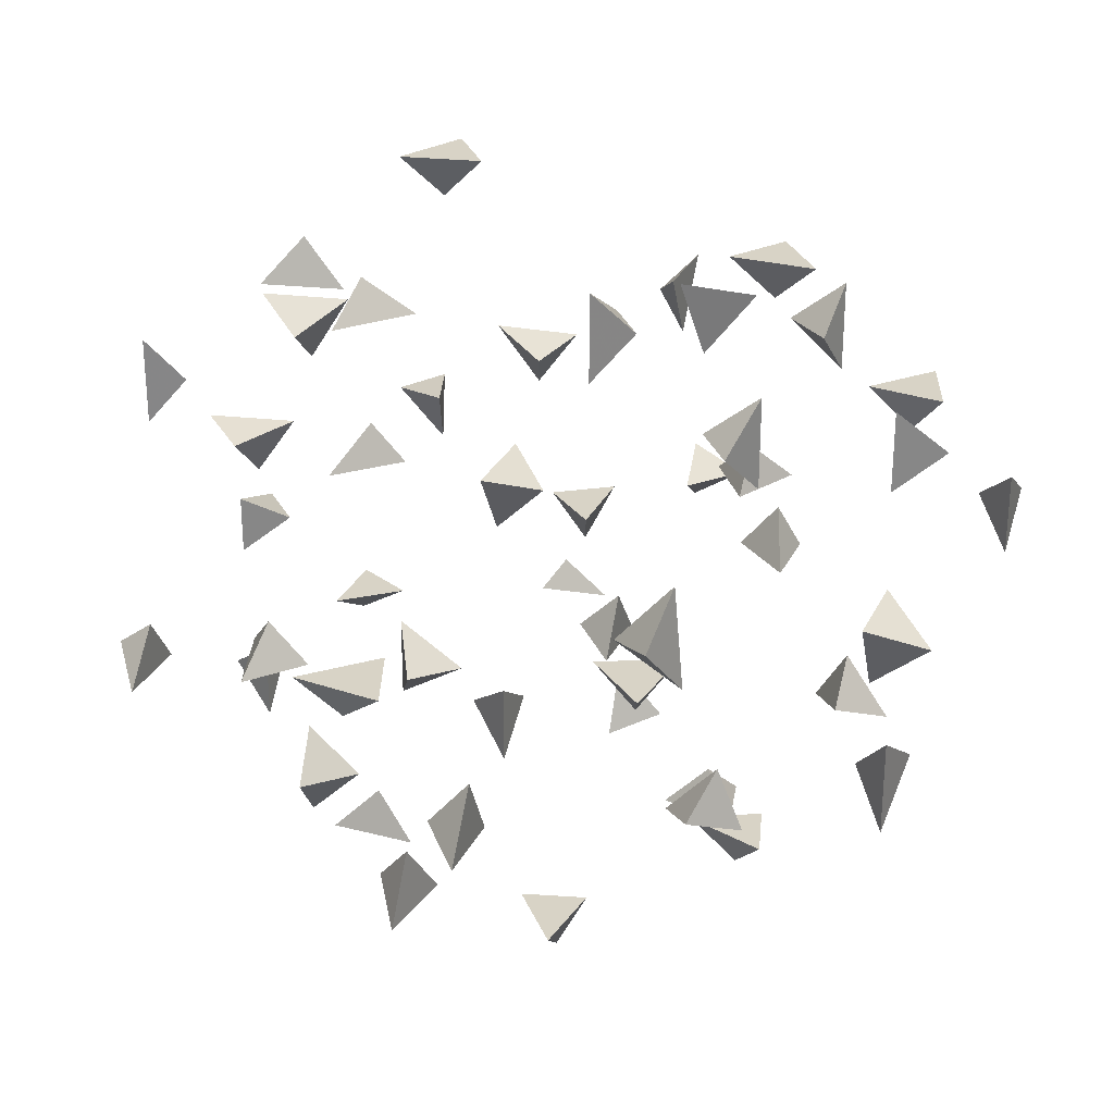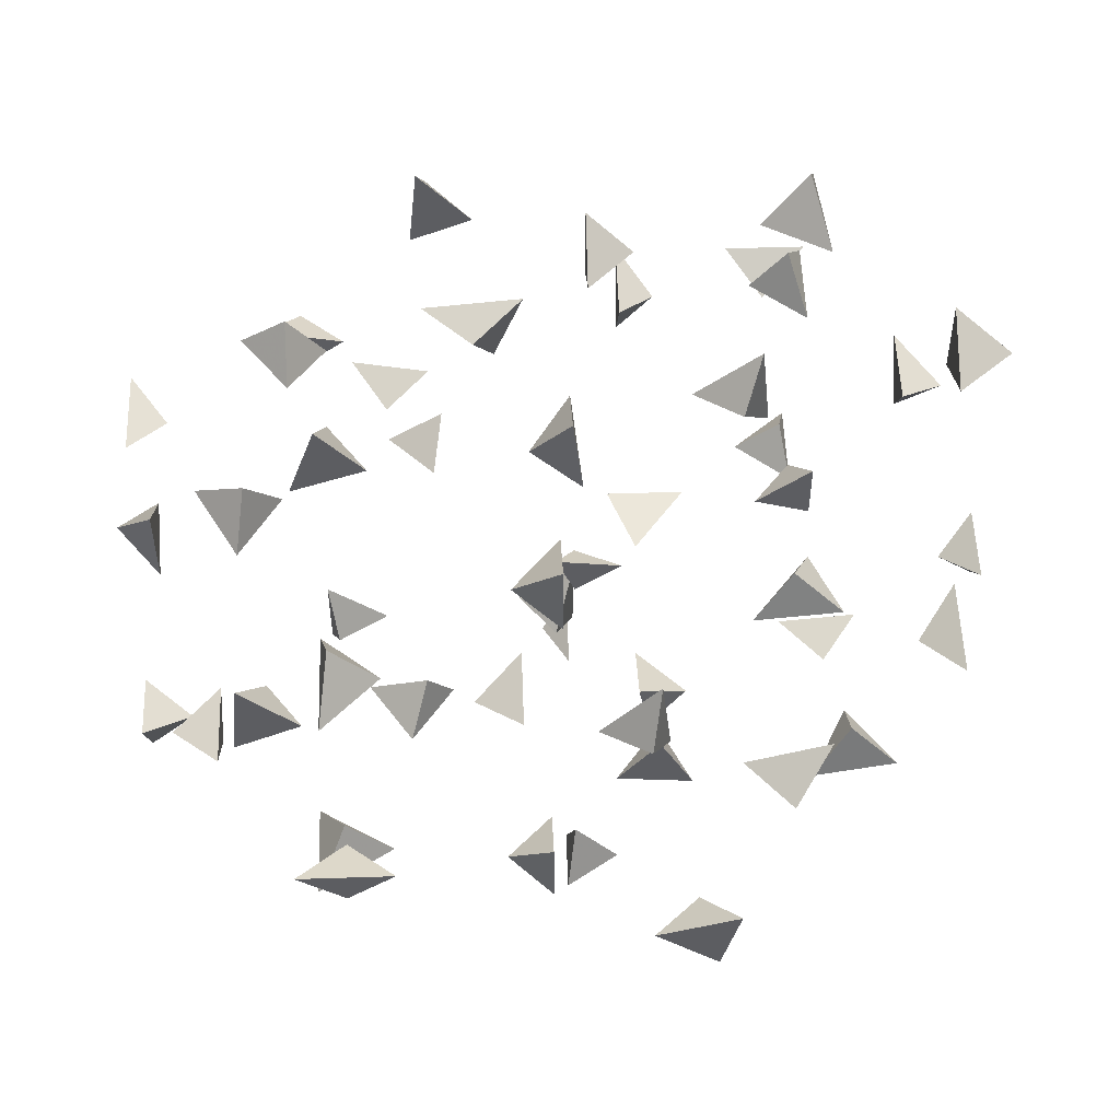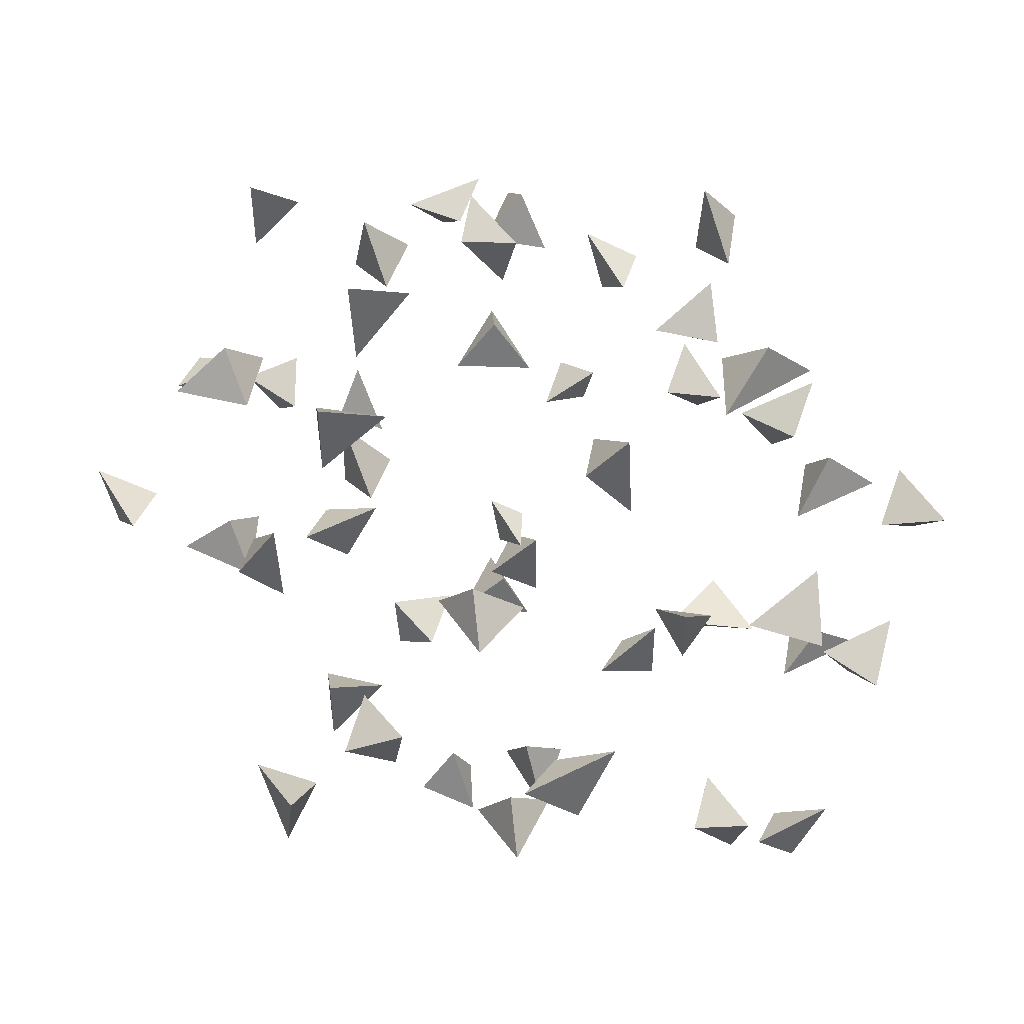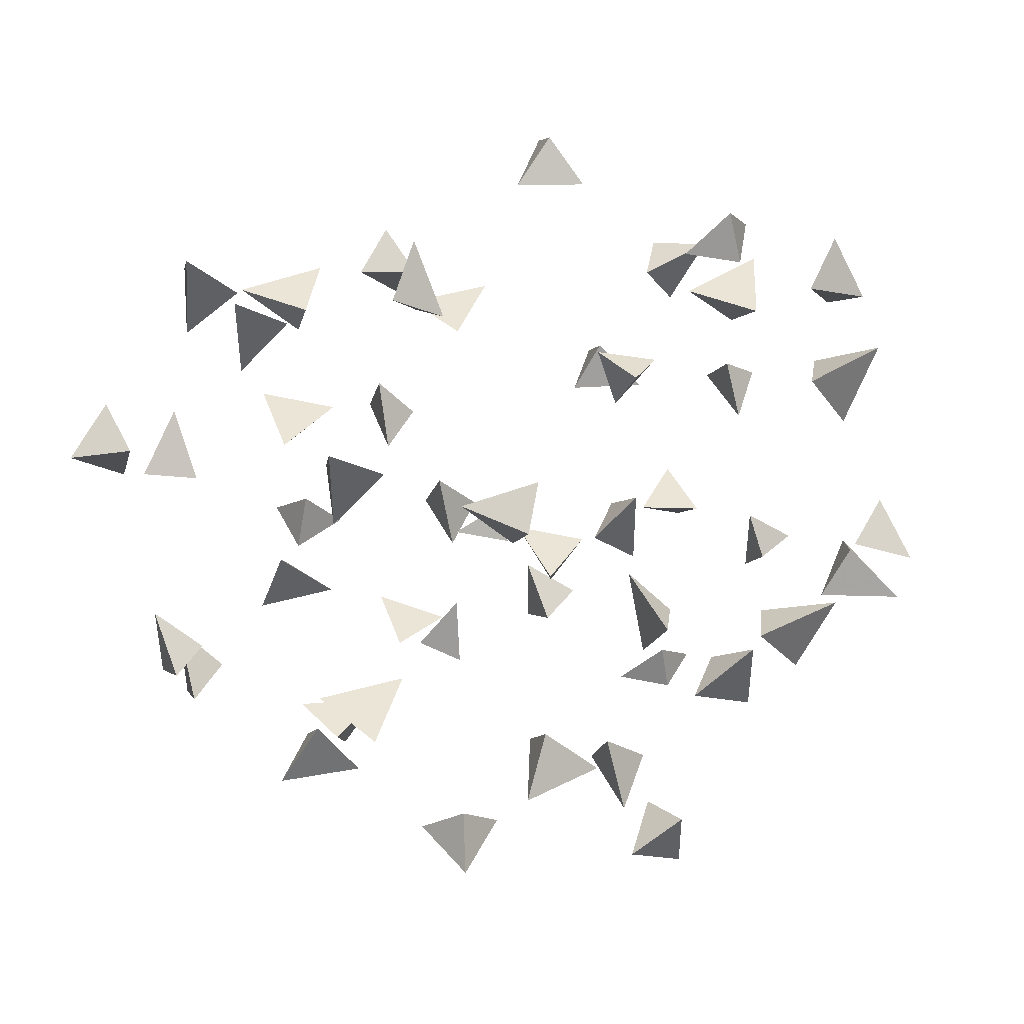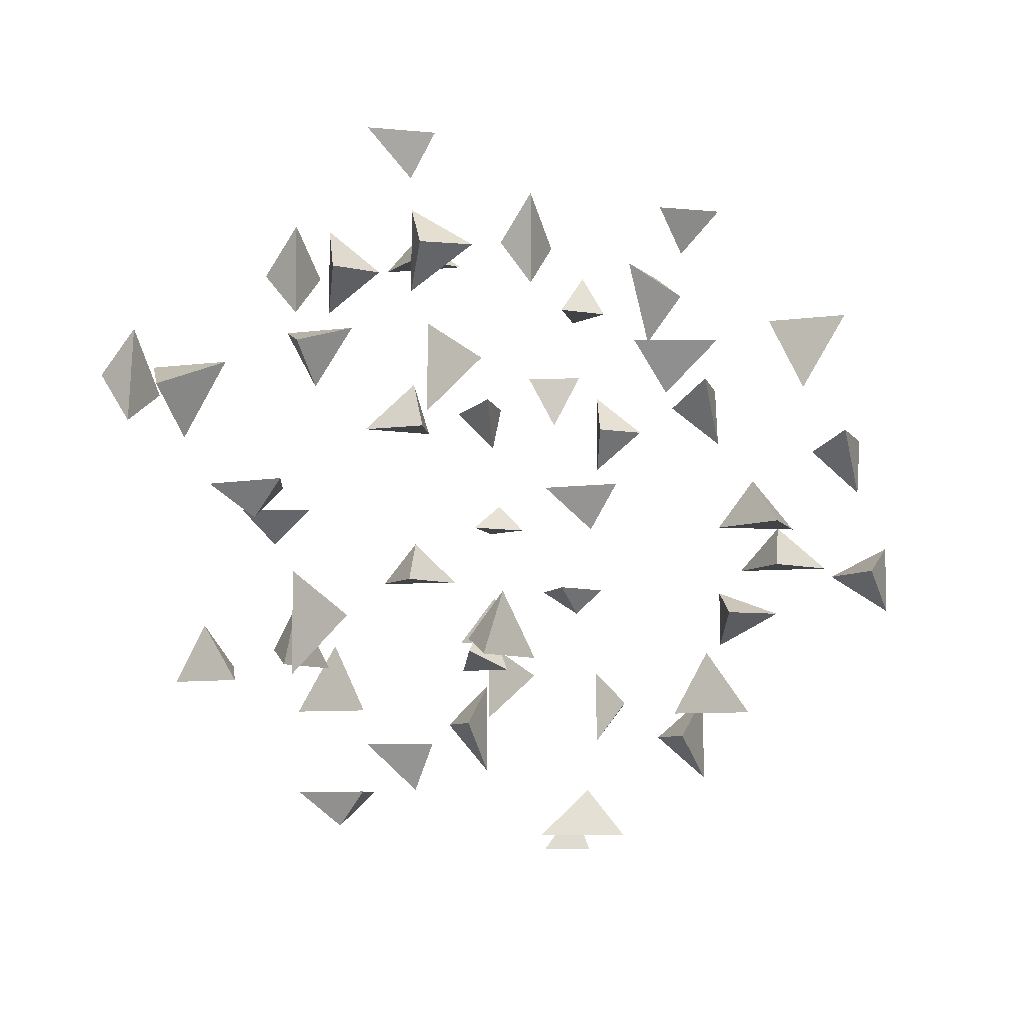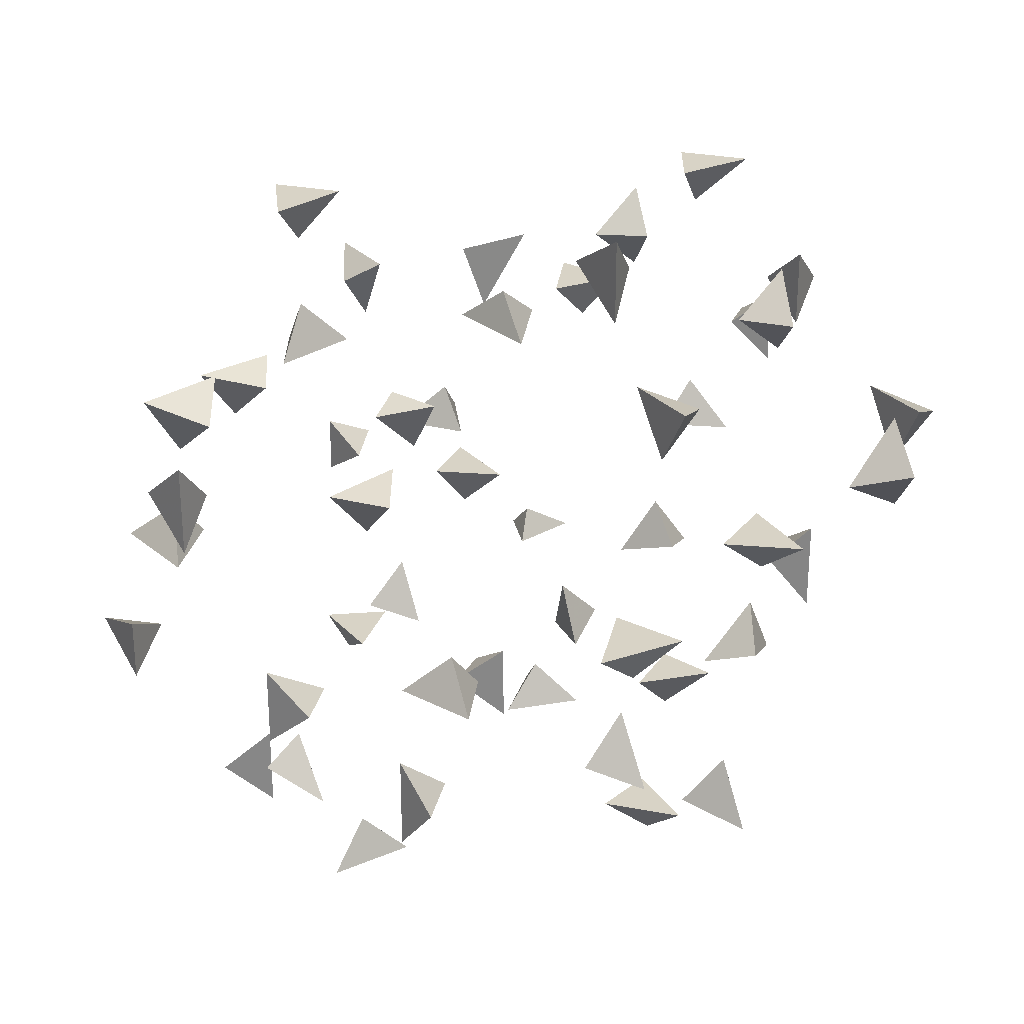
<metadata>
{"format":"obj","ext":"obj","renderer":"f3d","projection":"perspective","resolution":1024,"background":"white","views":[{"elev":28.1,"azim":21.7,"up":"+Y"},{"elev":53.0,"azim":-2.0,"up":"+Z"},{"elev":48.8,"azim":60.4,"up":"+Z"},{"elev":44.0,"azim":155.4,"up":"+Y"},{"elev":-7.0,"azim":113.2,"up":"+Y"},{"elev":27.8,"azim":-33.1,"up":"+Y"}]}
</metadata>
<code>
v -0.1562 -0.2578 -0.1172
v -0.2188 -0.2188 -0.1172
v -0.1953 -0.2578 -0.07812
v -0.2188 -0.2969 -0.1172
v -0.1562 -0.2422 0.1094
v -0.2031 -0.2031 0.1094
v -0.1953 -0.2422 0.1484
v -0.2031 -0.2891 0.1094
v -0.1562 -0.1094 0.007812
v -0.2031 -0.1094 0.04688
v -0.1953 -0.1328 0.007812
v -0.2031 -0.1094 -0.01562
v -0.04688 -0.2031 -0.007812
v -0.04688 -0.2422 0.03906
v -0.08594 -0.2031 0.01562
v -0.04688 -0.1719 0.03906
v -0.2891 -0.2188 -0.007812
v -0.2891 -0.2578 0.02344
v -0.3281 -0.2188 0.007812
v -0.2891 -0.1875 0.02344
v -0.1875 -0.3672 -0.007812
v -0.2266 -0.3672 0.02344
v -0.1875 -0.3281 0.007812
v -0.1484 -0.3672 0.02344
v -0.3672 -0.125 -0.1484
v -0.3672 -0.1016 -0.08594
v -0.3281 -0.125 -0.1094
v -0.3672 -0.1562 -0.08594
v -0.02344 -0.1875 -0.1875
v -0.02344 -0.2422 -0.2266
v -0.0625 -0.2266 -0.1875
v -0.02344 -0.2422 -0.1562
v -0.3281 -0.1016 0.1562
v -0.3281 -0.1484 0.125
v -0.3594 -0.125 0.1562
v -0.3281 -0.1484 0.1953
v -0.01562 -0.1719 0.1875
v -0.01562 -0.2344 0.1562
v -0.05469 -0.2188 0.1875
v -0.01562 -0.2344 0.2266
v -0.2969 0.04688 -0.1094
v -0.2578 0.1094 -0.1094
v -0.2891 0.08594 -0.0625
v -0.3359 0.1094 -0.09375
v -0.2344 0.04688 0.1172
v -0.2031 0.09375 0.1094
v -0.2344 0.08594 0.1562
v -0.2734 0.09375 0.125
v -0.1172 0.04688 0
v -0.1094 0.09375 0.02344
v -0.1562 0.08594 0
v -0.125 0.09375 -0.02344
v 0 -0.07031 -0.01562
v -0.01562 -0.07031 0.02344
v 0 -0.04688 0.007812
v 0.03906 -0.07031 0.01562
v -0.2344 0.1797 -0.007812
v -0.2656 0.1797 0.03906
v -0.2344 0.2188 0.01562
v -0.1953 0.1797 0.02344
v -0.3828 0.07812 0.007812
v -0.375 0.1172 0.05469
v -0.3438 0.07812 0.03906
v -0.375 0.03906 0.05469
v -0.1641 0.2578 -0.1562
v -0.125 0.2578 -0.1094
v -0.1641 0.2188 -0.1172
v -0.1953 0.2578 -0.09375
v -0.2422 -0.08594 -0.1875
v -0.3047 -0.08594 -0.2188
v -0.2734 -0.04688 -0.1797
v -0.2969 -0.08594 -0.1328
v -0.07812 0.2188 0.1328
v -0.1328 0.2188 0.1094
v -0.1172 0.25 0.1484
v -0.125 0.2188 0.1875
v -0.1641 -0.09375 0.1797
v -0.2266 -0.09375 0.1562
v -0.1953 -0.05469 0.1875
v -0.2031 -0.09375 0.2266
v 0.1562 0.1562 -0.1094
v 0.2031 0.1172 -0.1094
v 0.1953 0.1562 -0.07812
v 0.2031 0.1953 -0.1094
v 0.1562 0.1484 0.1172
v 0.2031 0.1094 0.1172
v 0.1875 0.1484 0.1562
v 0.2031 0.1875 0.1172
v 0.1562 0 0.007812
v 0.2031 0 0.04688
v 0.1875 0.03906 0.007812
v 0.2031 0 -0.007812
v 0.04688 0.1953 0.01562
v 0.04688 0.2344 0.07812
v 0.07812 0.1953 0.05469
v 0.04688 0.1562 0.07812
v 0.2891 0.1172 -0.007812
v 0.2891 0.1562 0.03906
v 0.3281 0.1172 0.01562
v 0.2891 0.08594 0.03906
v 0.1797 0.2656 -0.007812
v 0.2188 0.2656 0.03906
v 0.1797 0.2266 0.01562
v 0.1484 0.2656 0.03906
v 0.3594 0.02344 -0.1328
v 0.3594 -0.01562 -0.08594
v 0.3281 0.02344 -0.1094
v 0.3594 0.05469 -0.08594
v 0.0625 0.08594 -0.1641
v 0.03906 0.1484 -0.1641
v 0.0625 0.125 -0.1953
v 0.1094 0.1484 -0.1641
v 0.3125 -0.01562 0.1641
v 0.3125 0.04688 0.125
v 0.3594 0.02344 0.1641
v 0.3125 0.04688 0.1953
v 0.01562 0.07812 0.1953
v 0.01562 0.1328 0.1562
v 0.05469 0.1172 0.1953
v 0.01562 0.1328 0.2266
v 0.2266 -0.1484 -0.09375
v 0.1953 -0.2031 -0.1094
v 0.2266 -0.1875 -0.0625
v 0.2656 -0.2031 -0.09375
v 0.1797 -0.1484 0.125
v 0.1328 -0.2031 0.1172
v 0.1641 -0.1875 0.1562
v 0.2031 -0.2031 0.125
v 0.04688 -0.1484 0
v 0.04688 -0.2031 0.02344
v 0.08594 -0.1875 0
v 0.05469 -0.2031 -0.02344
v 0.2422 0.04688 -0.2891
v 0.2656 0.04688 -0.2266
v 0.2344 0.007812 -0.2422
v 0.1953 0.04688 -0.2344
v 0.1797 -0.2734 -0.007812
v 0.1953 -0.2734 0.04688
v 0.1641 -0.3125 0.01562
v 0.125 -0.2734 0.02344
v 0.3125 -0.1719 0.007812
v 0.3047 -0.2188 0.0625
v 0.2734 -0.1719 0.03906
v 0.3047 -0.1328 0.0625
v 0.1094 -0.3516 -0.1562
v 0.05469 -0.3516 -0.1094
v 0.09375 -0.3125 -0.1172
v 0.125 -0.3516 -0.08594
v -0.04688 -0.03125 -0.07812
v 0 -0.03125 -0.1094
v -0.01562 -0.07031 -0.07812
v 0 -0.03125 -0.03906
v 0.007812 -0.3125 0.1328
v 0.0625 -0.3125 0.1172
v 0.04688 -0.3438 0.1484
v 0.05469 -0.3125 0.1875
v 0.09375 -0.03125 0.1875
v 0.1562 -0.03125 0.1562
v 0.1328 -0.0625 0.1953
v 0.1484 -0.03125 0.2344
v 0.03906 -0.125 -0.3594
v -0.007812 -0.1016 -0.3594
v 0 -0.125 -0.3125
v -0.007812 -0.1562 -0.3594
v 0 0.04688 -0.2891
v 0 0.1094 -0.2578
v -0.02344 0.08594 -0.2891
v 0 0.1094 -0.3281
v 0.07812 -0.08594 -0.2344
v 0.1094 -0.08594 -0.2969
v 0.07812 -0.04688 -0.2656
v 0.03906 -0.08594 -0.2891
v -0.007812 -0.1484 0.3281
v 0 -0.2031 0.2891
v -0.03906 -0.1875 0.3125
v -0.007812 -0.2031 0.3594
v -0.0625 -0.03125 0.2422
v -0.03906 -0.03125 0.3047
v -0.07812 -0.0625 0.2891
v -0.1172 -0.03125 0.2969
v -0.1484 -0.03125 -0.2969
v -0.1094 0.02344 -0.2969
v -0.1328 0.007812 -0.2578
v -0.1875 0.02344 -0.2891
v 0.1484 0.05469 0.2891
v 0.2031 0.02344 0.2891
v 0.1875 0.07031 0.3281
v 0.1953 0.1094 0.2891
f 1 2 3
f 1 3 4
f 1 4 2
f 2 4 3
f 49 50 51
f 49 51 52
f 49 52 50
f 50 52 51
f 85 86 87
f 85 87 88
f 85 88 86
f 86 88 87
f 169 170 171
f 169 171 172
f 169 172 170
f 170 172 171
f 5 6 7
f 5 7 8
f 5 8 6
f 6 8 7
f 13 14 15
f 13 15 16
f 13 16 14
f 14 16 15
f 17 18 19
f 17 19 20
f 17 20 18
f 18 20 19
f 21 22 23
f 21 23 24
f 21 24 22
f 22 24 23
f 25 26 27
f 25 27 28
f 25 28 26
f 26 28 27
f 41 42 43
f 41 43 44
f 41 44 42
f 42 44 43
f 45 46 47
f 45 47 48
f 45 48 46
f 46 48 47
f 53 54 55
f 53 55 56
f 53 56 54
f 54 56 55
f 57 58 59
f 57 59 60
f 57 60 58
f 58 60 59
f 61 62 63
f 61 63 64
f 61 64 62
f 62 64 63
f 69 70 71
f 69 71 72
f 69 72 70
f 70 72 71
f 77 78 79
f 77 79 80
f 77 80 78
f 78 80 79
f 81 82 83
f 81 83 84
f 81 84 82
f 82 84 83
f 97 98 99
f 97 99 100
f 97 100 98
f 98 100 99
f 101 102 103
f 101 103 104
f 101 104 102
f 102 104 103
f 105 106 107
f 105 107 108
f 105 108 106
f 106 108 107
f 113 114 115
f 113 115 116
f 113 116 114
f 114 116 115
f 117 118 119
f 117 119 120
f 117 120 118
f 118 120 119
f 125 126 127
f 125 127 128
f 125 128 126
f 126 128 127
f 129 130 131
f 129 131 132
f 129 132 130
f 130 132 131
f 137 138 139
f 137 139 140
f 137 140 138
f 138 140 139
f 141 142 143
f 141 143 144
f 141 144 142
f 142 144 143
f 145 146 147
f 145 147 148
f 145 148 146
f 146 148 147
f 149 150 151
f 149 151 152
f 149 152 150
f 150 152 151
f 153 154 155
f 153 155 156
f 153 156 154
f 154 156 155
f 157 158 159
f 157 159 160
f 157 160 158
f 158 160 159
f 161 162 163
f 161 163 164
f 161 164 162
f 162 164 163
f 165 166 167
f 165 167 168
f 165 168 166
f 166 168 167
f 173 174 175
f 173 175 176
f 173 176 174
f 174 176 175
f 177 178 179
f 177 179 180
f 177 180 178
f 178 180 179
f 181 182 183
f 181 183 184
f 181 184 182
f 182 184 183
f 9 10 11
f 9 11 12
f 9 12 10
f 10 12 11
f 29 30 31
f 29 31 32
f 29 32 30
f 30 32 31
f 33 34 35
f 33 35 36
f 33 36 34
f 34 36 35
f 37 38 39
f 37 39 40
f 37 40 38
f 38 40 39
f 65 66 67
f 65 67 68
f 65 68 66
f 66 68 67
f 73 74 75
f 73 75 76
f 73 76 74
f 74 76 75
f 89 90 91
f 89 91 92
f 89 92 90
f 90 92 91
f 93 94 95
f 93 95 96
f 93 96 94
f 94 96 95
f 109 110 111
f 109 111 112
f 109 112 110
f 110 112 111
f 121 122 123
f 121 123 124
f 121 124 122
f 122 124 123
f 133 134 135
f 133 135 136
f 133 136 134
f 134 136 135
f 185 186 187
f 185 187 188
f 185 188 186
f 186 188 187

</code>
